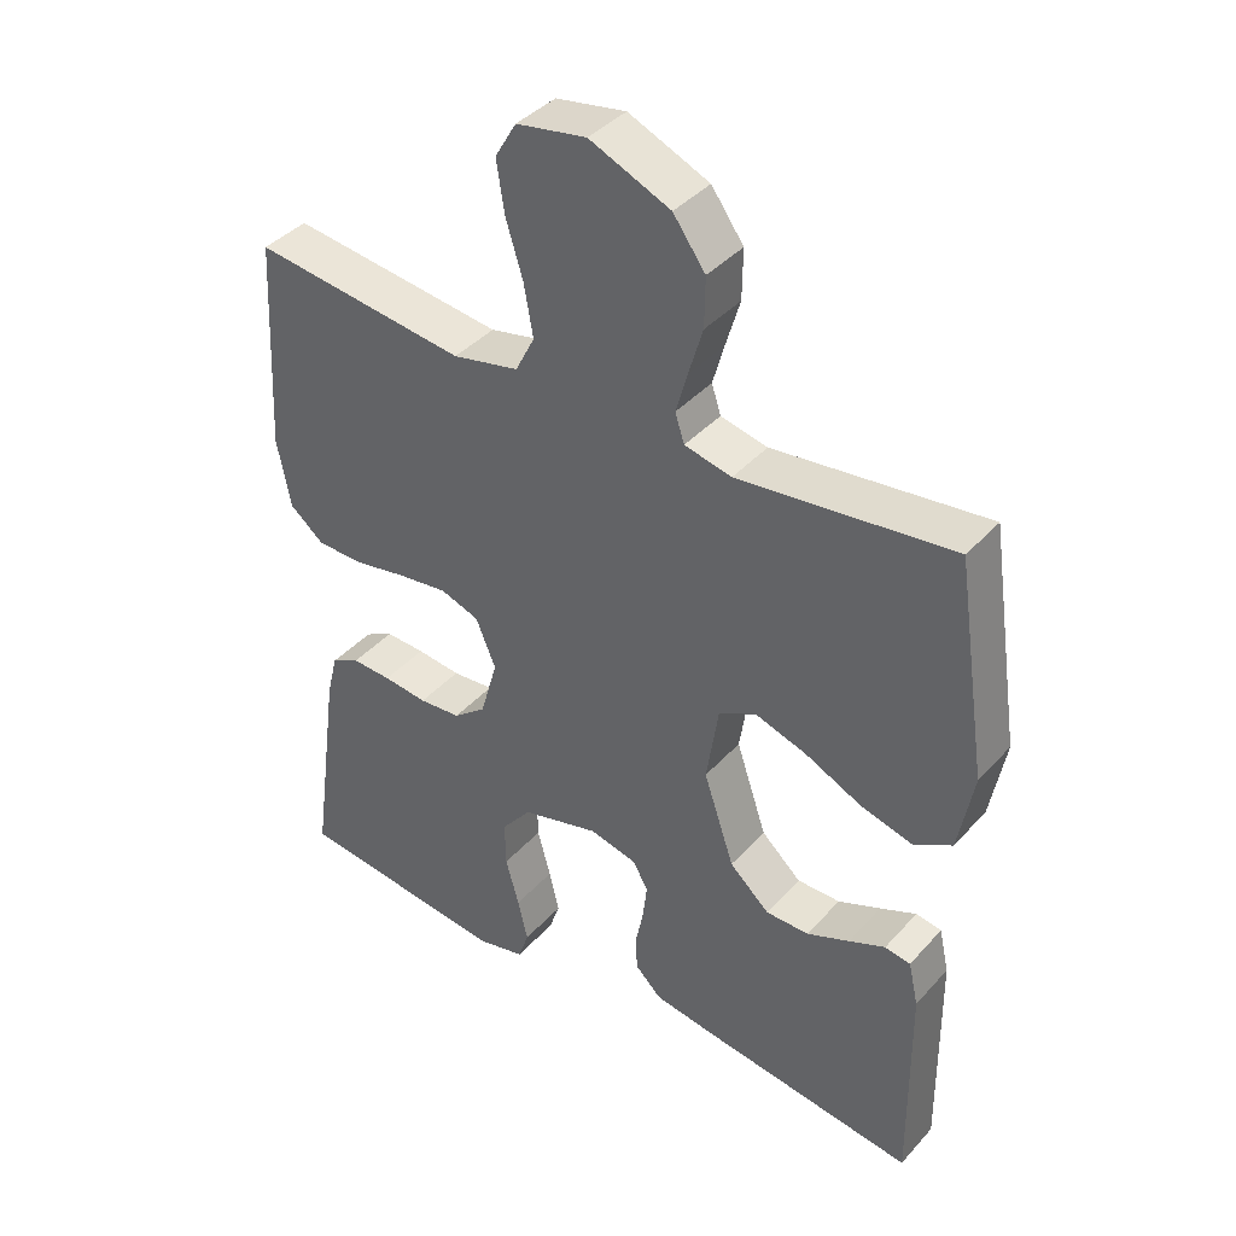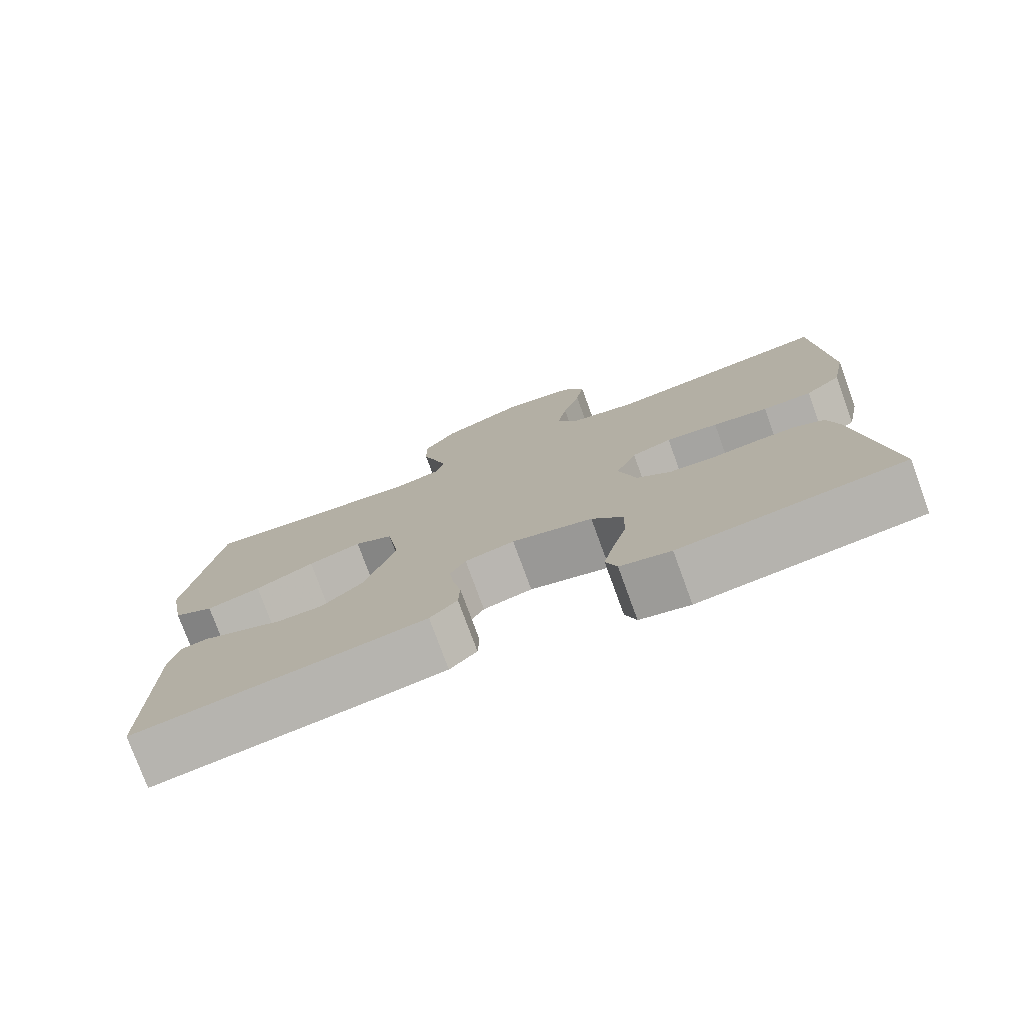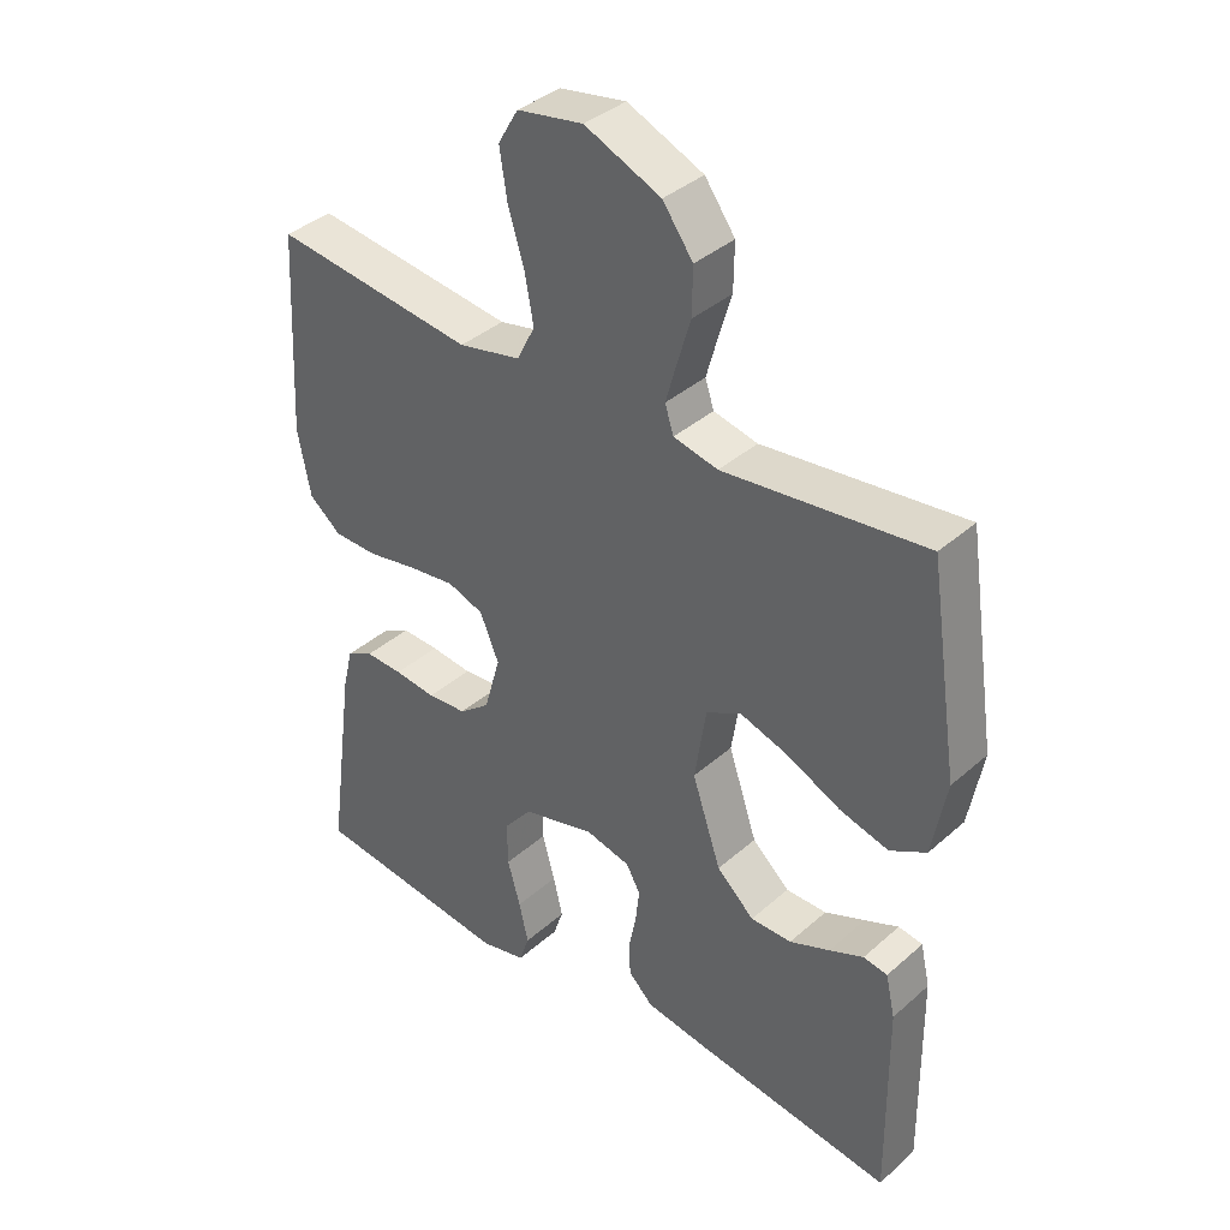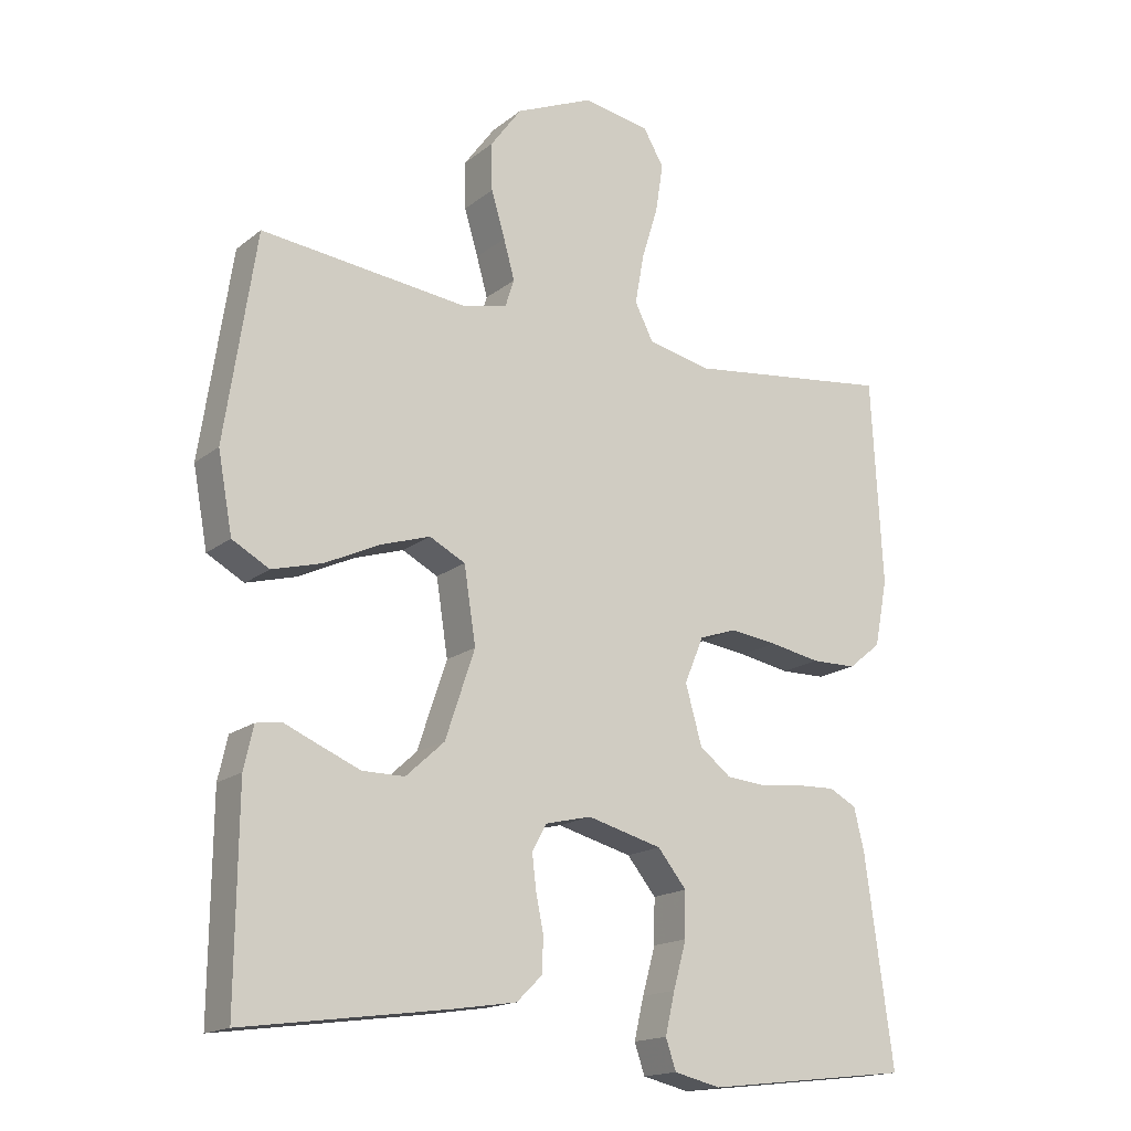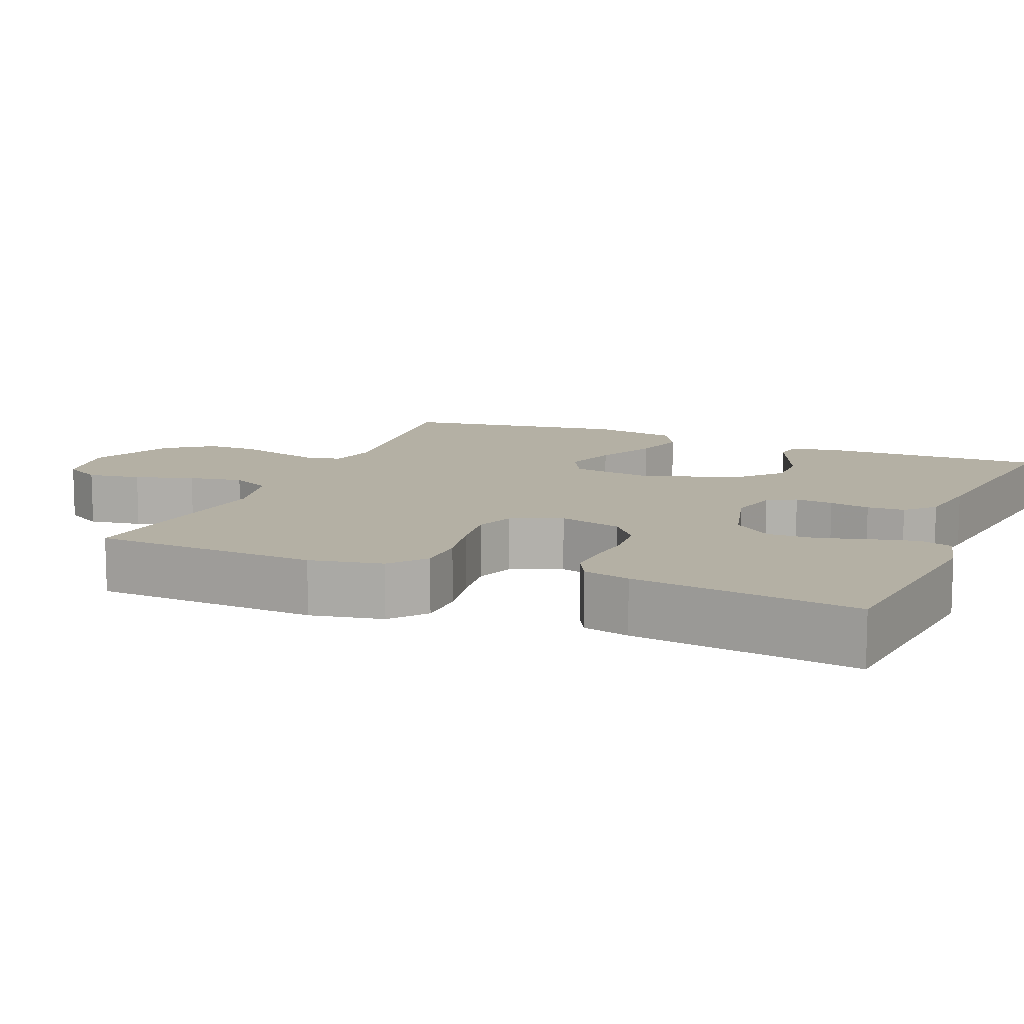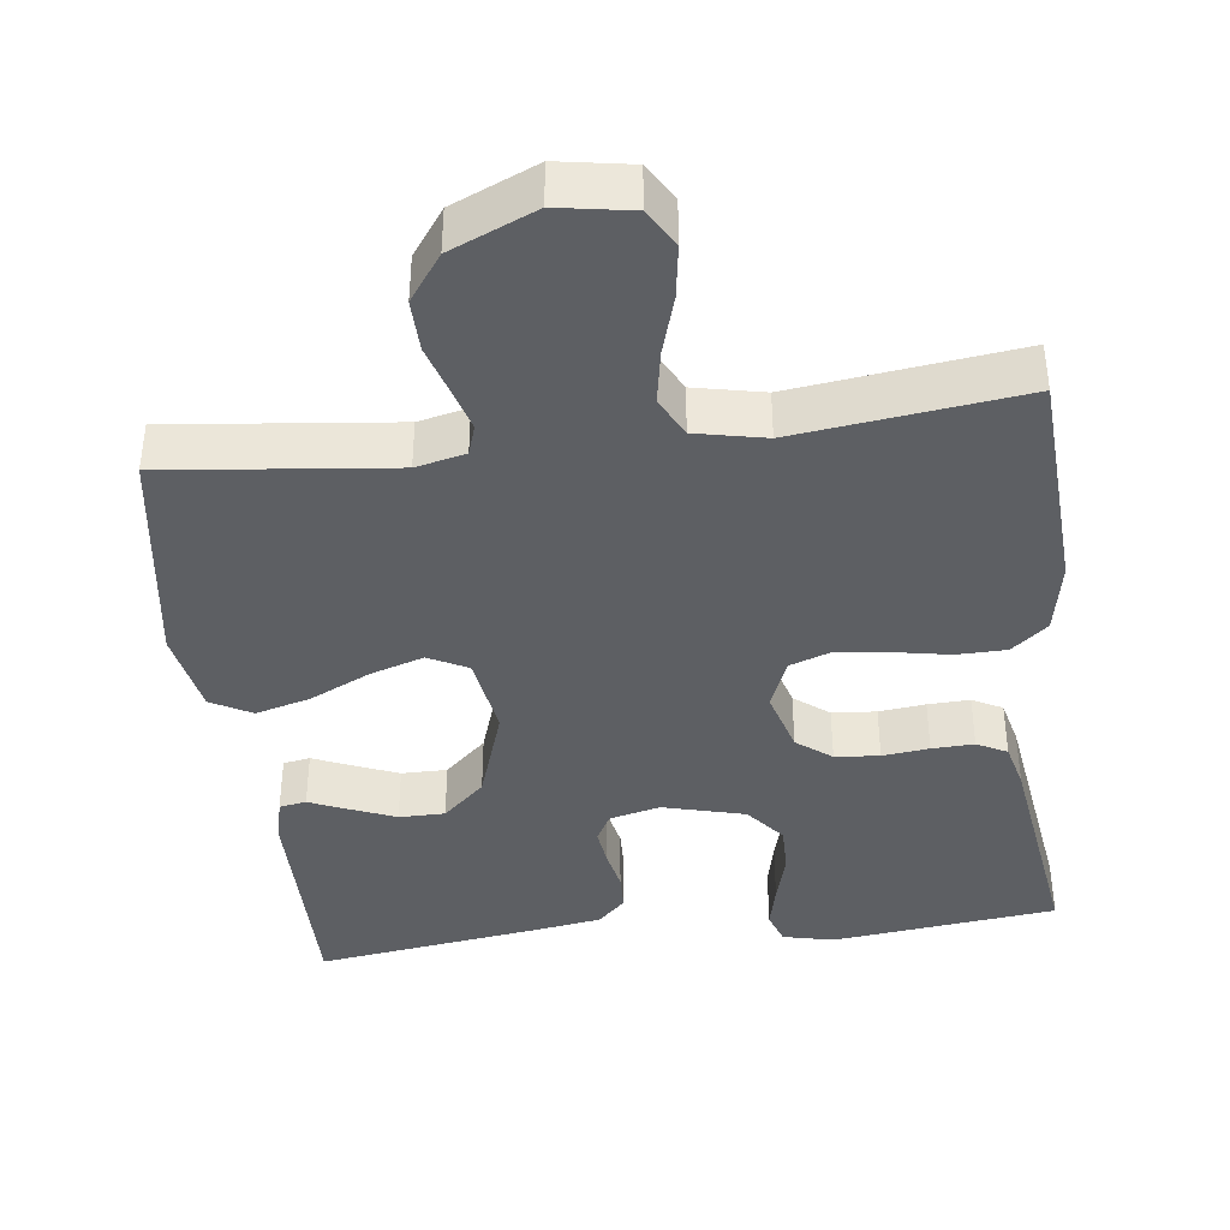
<metadata>
{"format":"obj","ext":"obj","renderer":"f3d","projection":"perspective","resolution":1024,"background":"white","views":[{"elev":39.8,"azim":-142.8,"up":"+Z"},{"elev":-77.3,"azim":20.1,"up":"+Z"},{"elev":37.7,"azim":-138.2,"up":"+Z"},{"elev":-16.8,"azim":-33.4,"up":"+Z"},{"elev":11.5,"azim":112.4,"up":"+Y"},{"elev":-40.0,"azim":7.2,"up":"+Y"}]}
</metadata>
<code>
v 0.5 0.07 0.5
v 0.516 0.07 0.2
v 0.497 0.07 0.103
v 0.449 0.07 0.064
v 0.383 0.07 0.063
v 0.309 0.07 0.077
v 0.239 0.07 0.086
v 0.185 0.07 0.067
v 0.157 0.07 0
v 0.181 0.07 -0.085
v 0.227 0.07 -0.121
v 0.286 0.07 -0.126
v 0.348 0.07 -0.119
v 0.404 0.07 -0.117
v 0.444 0.07 -0.138
v 0.459 0.07 -0.2
v 0.5 0.07 -0.5
v 0.2 0.07 -0.534
v 0.132 0.07 -0.518
v 0.117 0.07 -0.474
v 0.131 0.07 -0.414
v 0.15 0.07 -0.346
v 0.151 0.07 -0.281
v 0.109 0.07 -0.229
v 0 0.07 -0.2
v -0.067 0.07 -0.216
v -0.088 0.07 -0.254
v -0.082 0.07 -0.305
v -0.071 0.07 -0.359
v -0.073 0.07 -0.409
v -0.11 0.07 -0.445
v -0.2 0.07 -0.459
v -0.5 0.07 -0.5
v -0.497 0.07 -0.2
v -0.483 0.07 -0.138
v -0.447 0.07 -0.132
v -0.396 0.07 -0.154
v -0.336 0.07 -0.179
v -0.275 0.07 -0.179
v -0.219 0.07 -0.128
v -0.176 0.07 0
v -0.193 0.07 0.11
v -0.245 0.07 0.137
v -0.317 0.07 0.114
v -0.397 0.07 0.076
v -0.47 0.07 0.056
v -0.524 0.07 0.086
v -0.545 0.07 0.2
v -0.5 0.07 0.5
v -0.2 0.07 0.466
v -0.134 0.07 0.481
v -0.121 0.07 0.521
v -0.137 0.07 0.578
v -0.157 0.07 0.645
v -0.158 0.07 0.714
v -0.113 0.07 0.776
v 0 0.07 0.825
v 0.098 0.07 0.808
v 0.128 0.07 0.757
v 0.117 0.07 0.686
v 0.093 0.07 0.608
v 0.08 0.07 0.536
v 0.107 0.07 0.483
v 0.2 0.07 0.463
v 0.5 0 0.5
v 0.516 0 0.2
v 0.497 0 0.103
v 0.449 0 0.064
v 0.383 0 0.063
v 0.309 0 0.077
v 0.239 0 0.086
v 0.185 0 0.067
v 0.157 0 0
v 0.181 0 -0.085
v 0.227 0 -0.121
v 0.286 0 -0.126
v 0.348 0 -0.119
v 0.404 0 -0.117
v 0.444 0 -0.138
v 0.459 0 -0.2
v 0.5 0 -0.5
v 0.2 0 -0.534
v 0.132 0 -0.518
v 0.117 0 -0.474
v 0.131 0 -0.414
v 0.15 0 -0.346
v 0.151 0 -0.281
v 0.109 0 -0.229
v 0 0 -0.2
v -0.067 0 -0.216
v -0.088 0 -0.254
v -0.082 0 -0.305
v -0.071 0 -0.359
v -0.073 0 -0.409
v -0.11 0 -0.445
v -0.2 0 -0.459
v -0.5 0 -0.5
v -0.497 0 -0.2
v -0.483 0 -0.138
v -0.447 0 -0.132
v -0.396 0 -0.154
v -0.336 0 -0.179
v -0.275 0 -0.179
v -0.219 0 -0.128
v -0.176 0 0
v -0.193 0 0.11
v -0.245 0 0.137
v -0.317 0 0.114
v -0.397 0 0.076
v -0.47 0 0.056
v -0.524 0 0.086
v -0.545 0 0.2
v -0.5 0 0.5
v -0.2 0 0.466
v -0.134 0 0.481
v -0.121 0 0.521
v -0.137 0 0.578
v -0.157 0 0.645
v -0.158 0 0.714
v -0.113 0 0.776
v 0 0 0.825
v 0.098 0 0.808
v 0.128 0 0.757
v 0.117 0 0.686
v 0.093 0 0.608
v 0.08 0 0.536
v 0.107 0 0.483
v 0.2 0 0.463
f 59 60 61
f 58 59 61
f 57 58 61
f 56 57 61
f 55 56 61
f 54 55 61
f 53 54 61
f 52 53 61 62
f 51 52 62 63
f 48 49 50
f 47 48 50
f 46 47 50
f 45 46 50
f 44 45 50
f 51 63 64
f 50 51 64
f 44 50 64
f 43 44 64
f 35 36 37
f 34 35 37
f 33 34 37
f 32 33 37
f 31 32 37
f 30 31 37
f 29 30 37
f 28 29 37
f 28 37 38
f 27 28 38 39
f 20 21 22
f 19 20 22
f 18 19 22
f 17 18 22
f 16 17 22
f 15 16 22
f 14 15 22
f 13 14 22
f 12 13 22
f 11 12 22 23
f 10 11 23 24
f 4 5 6
f 3 4 6
f 2 3 6
f 1 2 6
f 64 1 6
f 64 6 7
f 64 7 8
f 43 64 8
f 42 43 8
f 41 42 8 9
f 10 24 25
f 9 10 25
f 41 9 25
f 40 41 25
f 26 27 39 40
f 25 26 40
f 125 124 123
f 125 123 122
f 125 122 121
f 125 121 120
f 125 120 119
f 125 119 118
f 125 118 117
f 126 125 117 116
f 127 126 116 115
f 114 113 112
f 114 112 111
f 114 111 110
f 114 110 109
f 114 109 108
f 128 127 115
f 128 115 114
f 128 114 108
f 128 108 107
f 101 100 99
f 101 99 98
f 101 98 97
f 101 97 96
f 101 96 95
f 101 95 94
f 101 94 93
f 101 93 92
f 102 101 92
f 103 102 92 91
f 86 85 84
f 86 84 83
f 86 83 82
f 86 82 81
f 86 81 80
f 86 80 79
f 86 79 78
f 86 78 77
f 86 77 76
f 87 86 76 75
f 88 87 75 74
f 70 69 68
f 70 68 67
f 70 67 66
f 70 66 65
f 70 65 128
f 71 70 128
f 72 71 128
f 72 128 107
f 72 107 106
f 73 72 106 105
f 89 88 74
f 89 74 73
f 89 73 105
f 89 105 104
f 104 103 91 90
f 104 90 89
f 1 65 66 2
f 2 66 67 3
f 3 67 68 4
f 4 68 69 5
f 5 69 70 6
f 6 70 71 7
f 7 71 72 8
f 8 72 73 9
f 9 73 74 10
f 10 74 75 11
f 11 75 76 12
f 12 76 77 13
f 13 77 78 14
f 14 78 79 15
f 15 79 80 16
f 16 80 81 17
f 17 81 82 18
f 18 82 83 19
f 19 83 84 20
f 20 84 85 21
f 21 85 86 22
f 22 86 87 23
f 23 87 88 24
f 24 88 89 25
f 25 89 90 26
f 26 90 91 27
f 27 91 92 28
f 28 92 93 29
f 29 93 94 30
f 30 94 95 31
f 31 95 96 32
f 32 96 97 33
f 33 97 98 34
f 34 98 99 35
f 35 99 100 36
f 36 100 101 37
f 37 101 102 38
f 38 102 103 39
f 39 103 104 40
f 40 104 105 41
f 41 105 106 42
f 42 106 107 43
f 43 107 108 44
f 44 108 109 45
f 45 109 110 46
f 46 110 111 47
f 47 111 112 48
f 48 112 113 49
f 49 113 114 50
f 50 114 115 51
f 51 115 116 52
f 52 116 117 53
f 53 117 118 54
f 54 118 119 55
f 55 119 120 56
f 56 120 121 57
f 57 121 122 58
f 58 122 123 59
f 59 123 124 60
f 60 124 125 61
f 61 125 126 62
f 62 126 127 63
f 63 127 128 64
f 64 128 65 1

</code>
